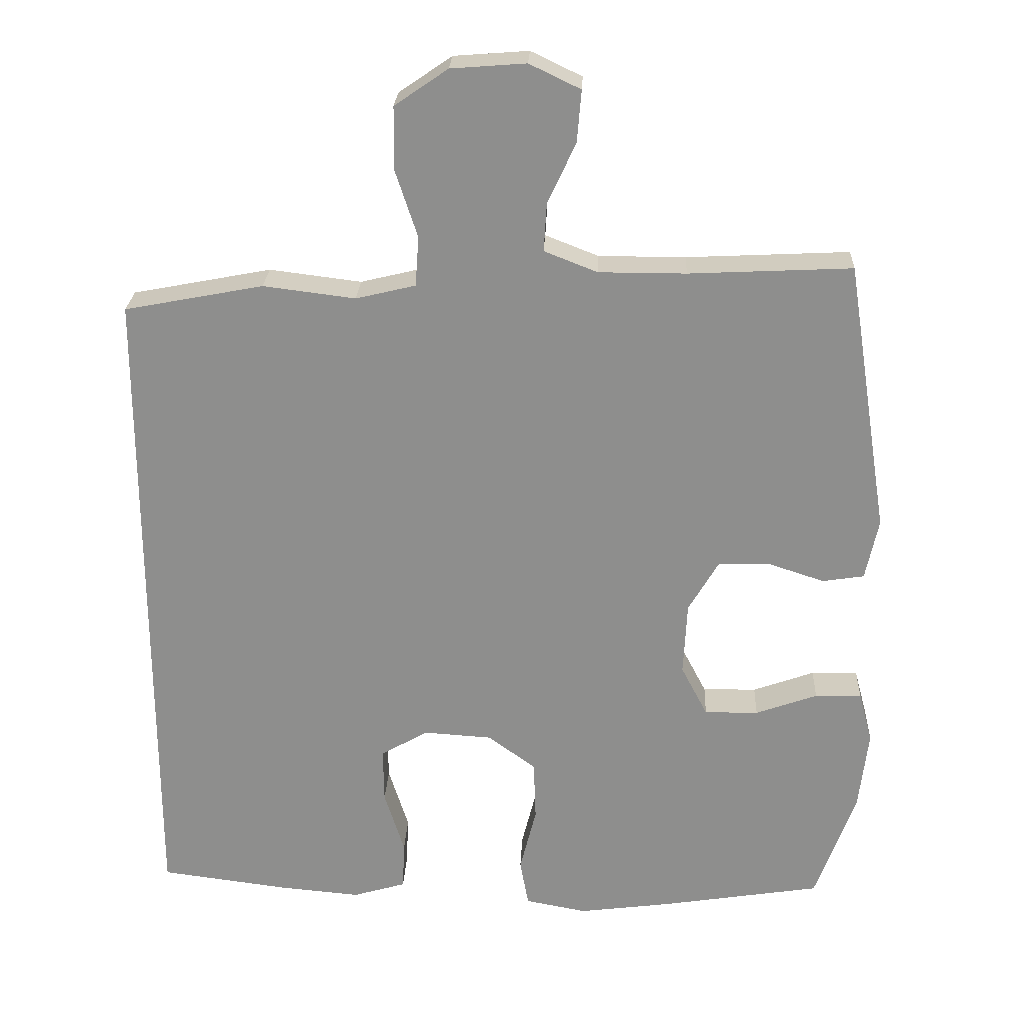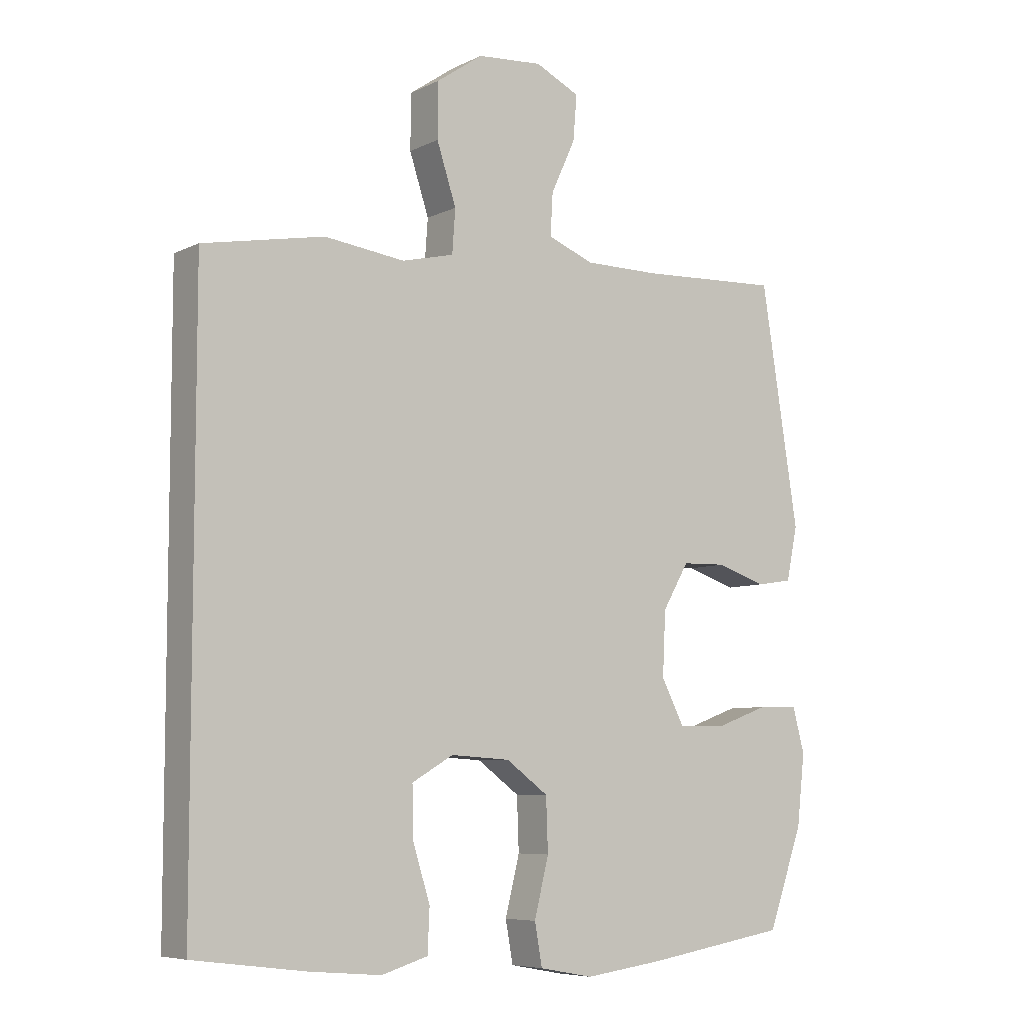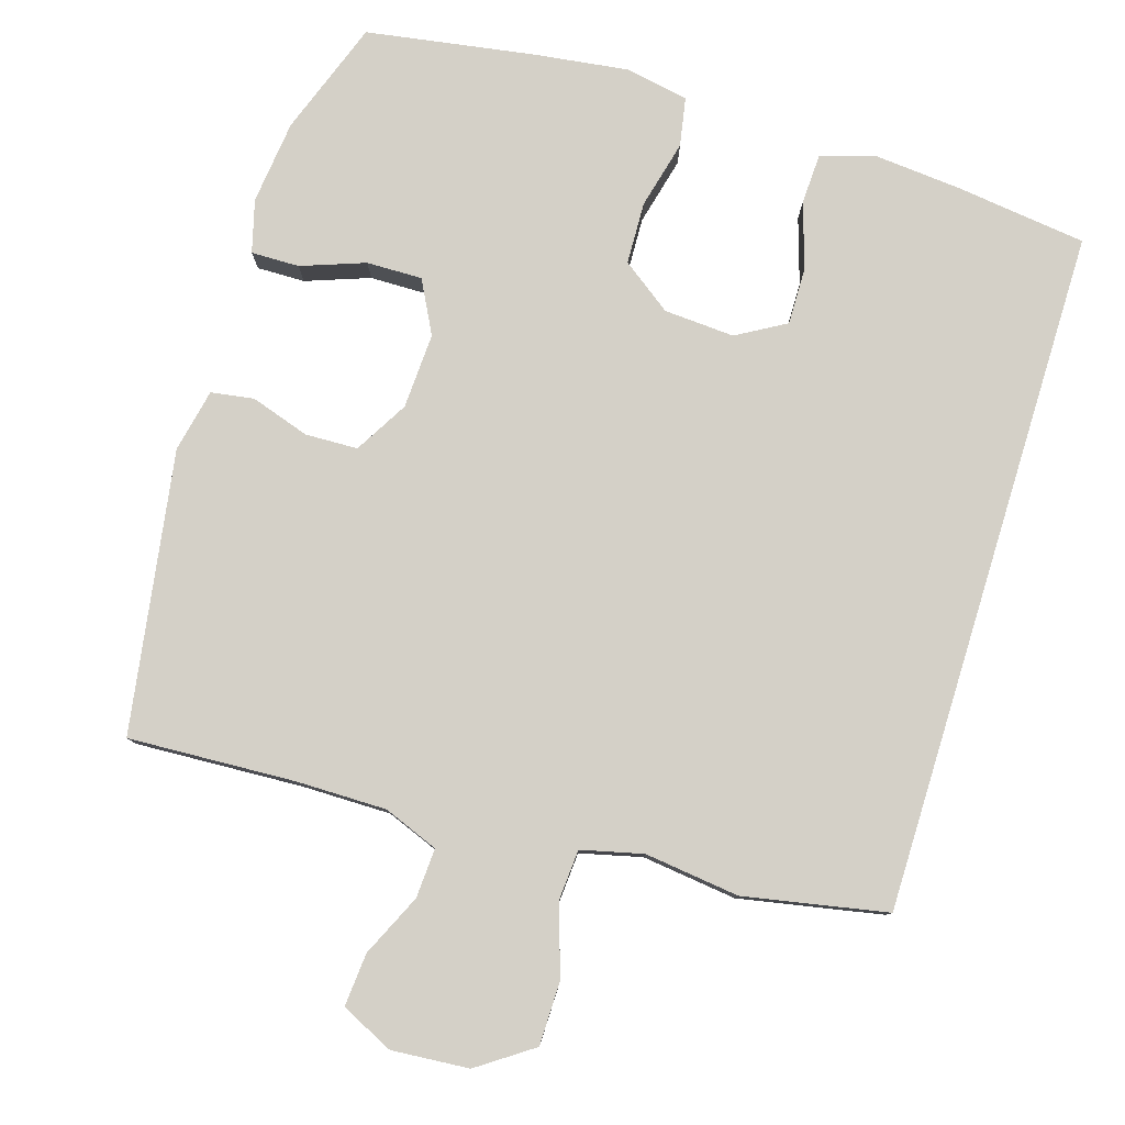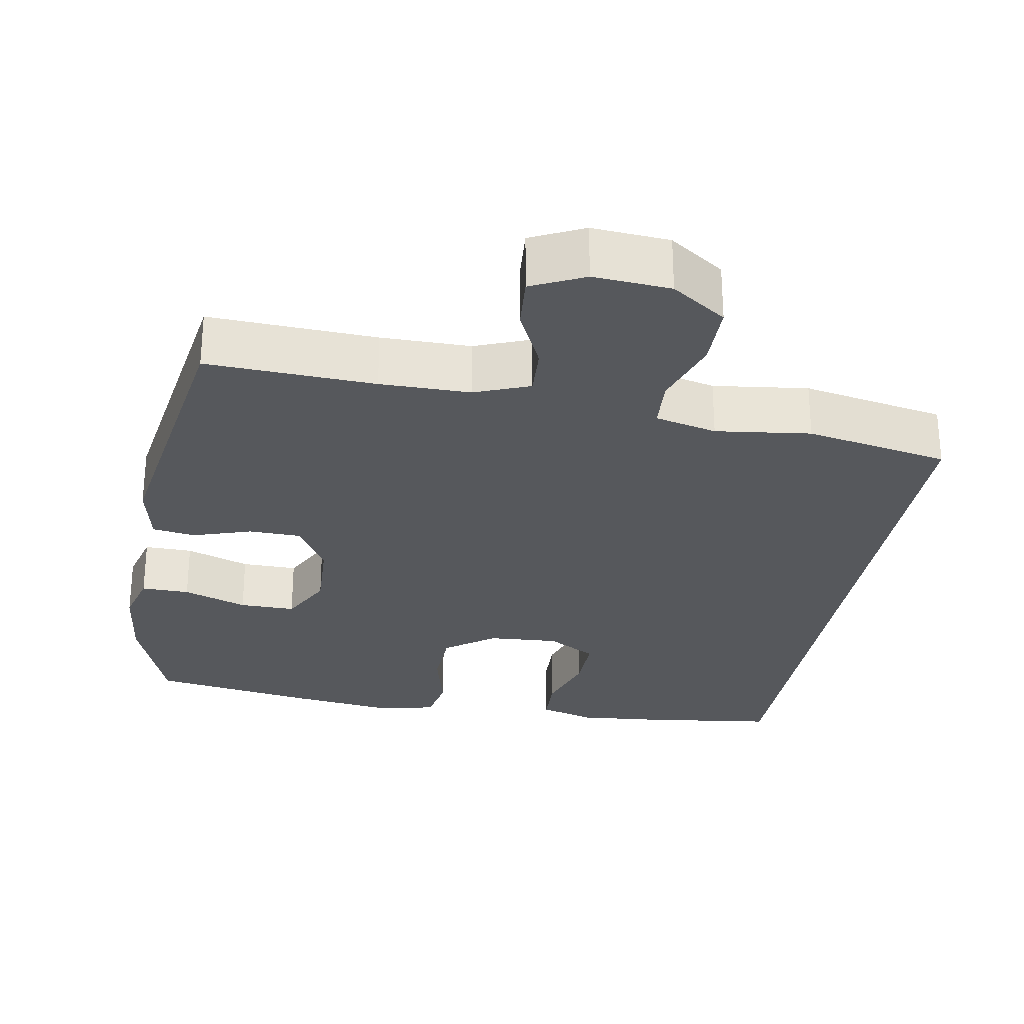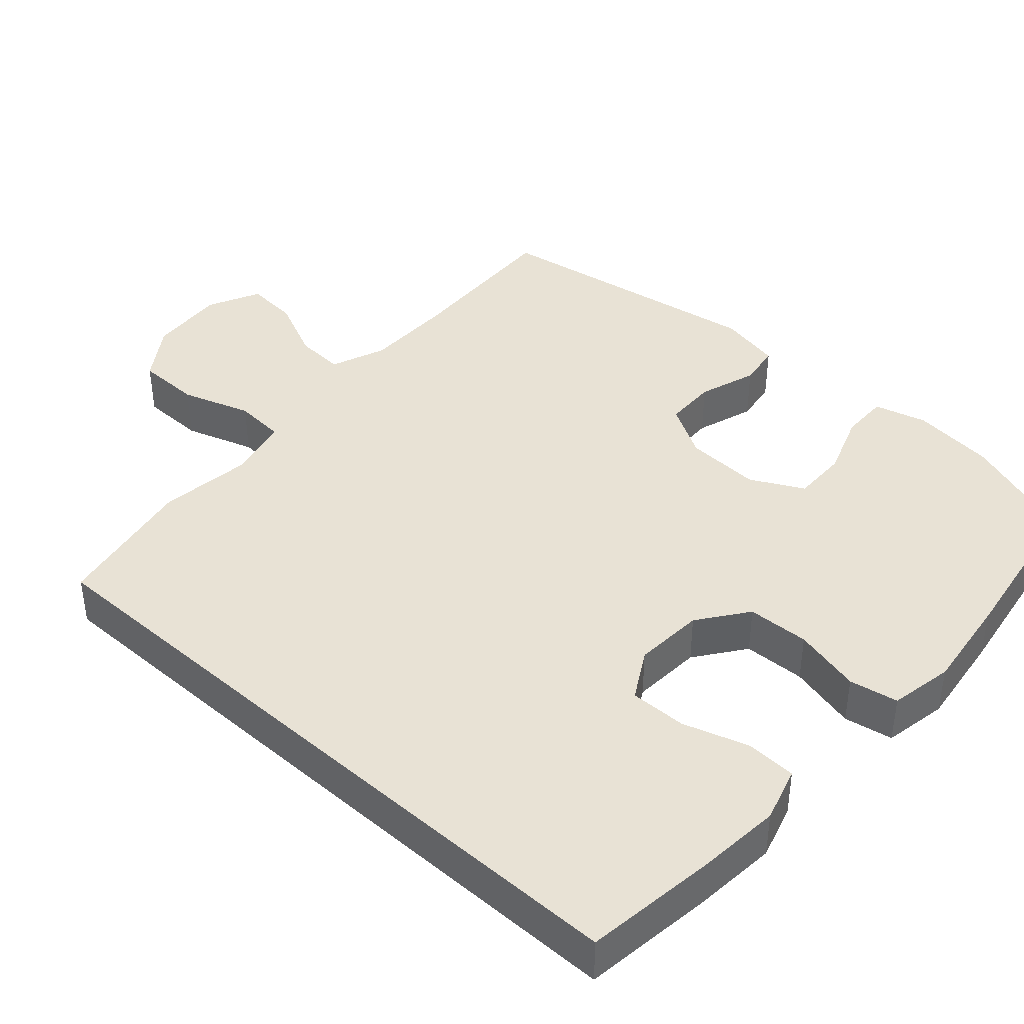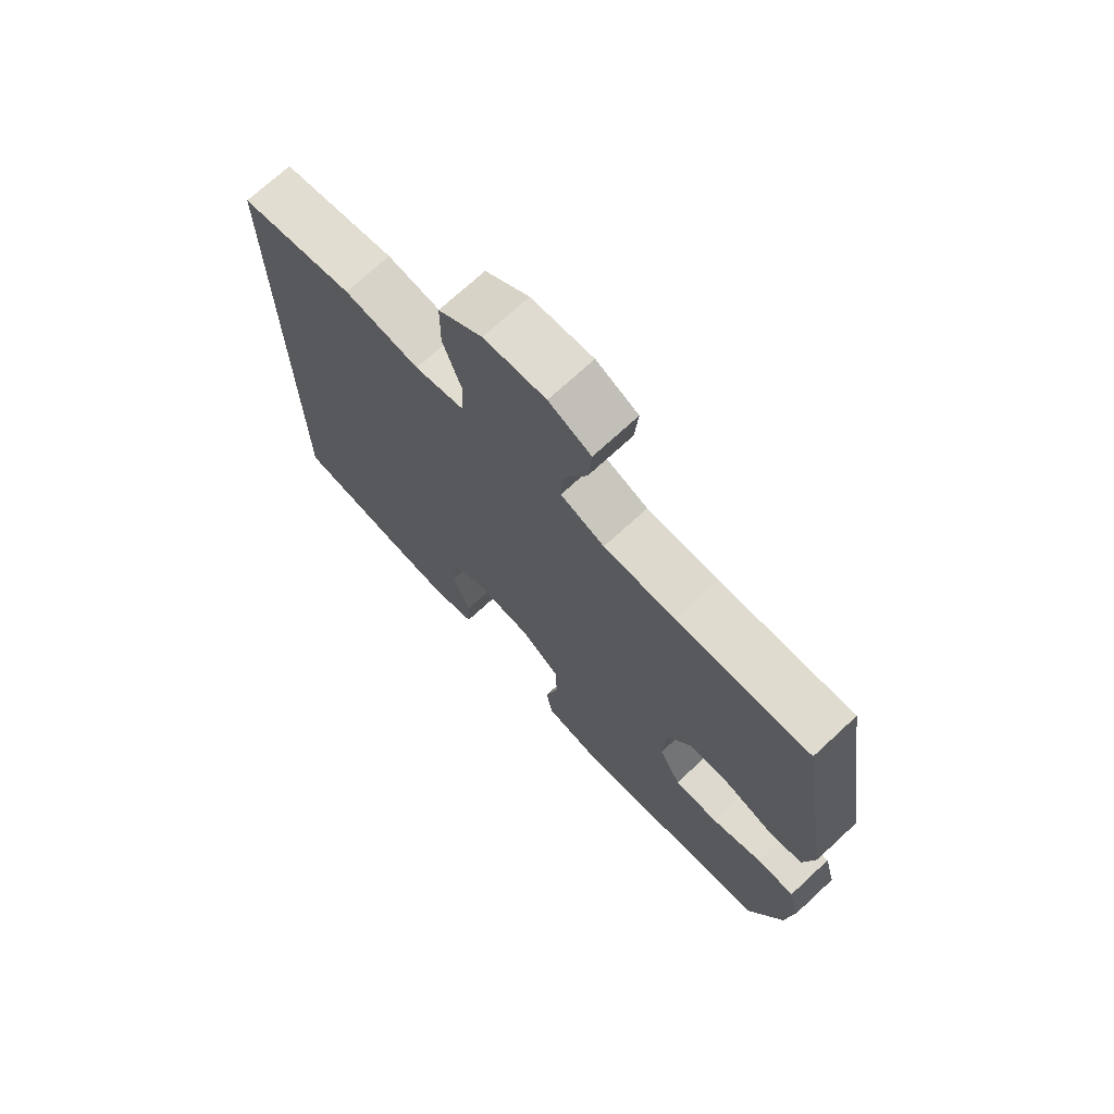
<metadata>
{"format":"obj","ext":"obj","renderer":"f3d","projection":"perspective","resolution":1024,"background":"white","views":[{"elev":24.8,"azim":-177.4,"up":"+Z"},{"elev":-6.9,"azim":143.9,"up":"+Z"},{"elev":79.9,"azim":17.1,"up":"+Y"},{"elev":-28.0,"azim":-9.9,"up":"+Y"},{"elev":40.9,"azim":132.0,"up":"+Y"},{"elev":71.9,"azim":-132.8,"up":"+Z"}]}
</metadata>
<code>
v 0.5 0.07 -0.501
v 0.321 0.07 -0.524
v 0.207 0.07 -0.534
v 0.133 0.07 -0.512
v 0.13 0.07 -0.444
v 0.158 0.07 -0.355
v 0.159 0.07 -0.278
v 0.093 0.07 -0.24
v -0.002 0.07 -0.246
v -0.069 0.07 -0.295
v -0.072 0.07 -0.379
v -0.049 0.07 -0.471
v -0.061 0.07 -0.537
v -0.147 0.07 -0.553
v -0.276 0.07 -0.536
v -0.5 0.07 -0.5
v -0.556 0.07 -0.345
v -0.569 0.07 -0.232
v -0.55 0.07 -0.161
v -0.485 0.07 -0.162
v -0.399 0.07 -0.193
v -0.324 0.07 -0.194
v -0.287 0.07 -0.123
v -0.292 0.07 -0.021
v -0.334 0.07 0.051
v -0.405 0.07 0.053
v -0.484 0.07 0.027
v -0.542 0.07 0.036
v -0.56 0.07 0.121
v -0.5 0.07 0.5
v -0.274 0.07 0.489
v -0.153 0.07 0.489
v -0.079 0.07 0.518
v -0.083 0.07 0.585
v -0.122 0.07 0.669
v -0.128 0.07 0.741
v -0.057 0.07 0.775
v 0.047 0.07 0.767
v 0.121 0.07 0.716
v 0.122 0.07 0.629
v 0.091 0.07 0.535
v 0.096 0.07 0.466
v 0.179 0.07 0.446
v 0.307 0.07 0.462
v 0.5 0.07 0.425
v 0.5 0 -0.501
v 0.321 0 -0.524
v 0.207 0 -0.534
v 0.133 0 -0.512
v 0.13 0 -0.444
v 0.158 0 -0.355
v 0.159 0 -0.278
v 0.093 0 -0.24
v -0.002 0 -0.246
v -0.069 0 -0.295
v -0.072 0 -0.379
v -0.049 0 -0.471
v -0.061 0 -0.537
v -0.147 0 -0.553
v -0.276 0 -0.536
v -0.5 0 -0.5
v -0.556 0 -0.345
v -0.569 0 -0.232
v -0.55 0 -0.161
v -0.485 0 -0.162
v -0.399 0 -0.193
v -0.324 0 -0.194
v -0.287 0 -0.123
v -0.292 0 -0.021
v -0.334 0 0.051
v -0.405 0 0.053
v -0.484 0 0.027
v -0.542 0 0.036
v -0.56 0 0.121
v -0.5 0 0.5
v -0.274 0 0.489
v -0.153 0 0.489
v -0.079 0 0.518
v -0.083 0 0.585
v -0.122 0 0.669
v -0.128 0 0.741
v -0.057 0 0.775
v 0.047 0 0.767
v 0.121 0 0.716
v 0.122 0 0.629
v 0.091 0 0.535
v 0.096 0 0.466
v 0.179 0 0.446
v 0.307 0 0.462
v 0.5 0 0.425
f 1 2 3
f 45 1 3
f 44 45 3
f 43 44 3
f 42 43 3
f 39 40 41
f 38 39 41
f 37 38 41
f 36 37 41
f 35 36 41
f 34 35 41
f 33 34 41 42
f 32 33 42
f 31 32 42
f 30 31 42
f 29 30 42
f 28 29 42
f 27 28 42
f 26 27 42
f 25 26 42
f 24 25 42
f 23 24 42
f 22 23 42
f 19 20 21
f 18 19 21
f 17 18 21
f 16 17 21
f 15 16 21
f 14 15 21
f 13 14 21
f 12 13 21
f 11 12 21
f 10 11 21 22
f 9 10 22 42
f 3 4 5 6
f 3 6 7
f 42 3 7
f 8 9 42
f 7 8 42
f 48 47 46
f 48 46 90
f 48 90 89
f 48 89 88
f 48 88 87
f 86 85 84
f 86 84 83
f 86 83 82
f 86 82 81
f 86 81 80
f 86 80 79
f 87 86 79 78
f 87 78 77
f 87 77 76
f 87 76 75
f 87 75 74
f 87 74 73
f 87 73 72
f 87 72 71
f 87 71 70
f 87 70 69
f 87 69 68
f 87 68 67
f 66 65 64
f 66 64 63
f 66 63 62
f 66 62 61
f 66 61 60
f 66 60 59
f 66 59 58
f 66 58 57
f 66 57 56
f 67 66 56 55
f 87 67 55 54
f 51 50 49 48
f 52 51 48
f 52 48 87
f 87 54 53
f 87 53 52
f 1 46 47 2
f 2 47 48 3
f 3 48 49 4
f 4 49 50 5
f 5 50 51 6
f 6 51 52 7
f 7 52 53 8
f 8 53 54 9
f 9 54 55 10
f 10 55 56 11
f 11 56 57 12
f 12 57 58 13
f 13 58 59 14
f 14 59 60 15
f 15 60 61 16
f 16 61 62 17
f 17 62 63 18
f 18 63 64 19
f 19 64 65 20
f 20 65 66 21
f 21 66 67 22
f 22 67 68 23
f 23 68 69 24
f 24 69 70 25
f 25 70 71 26
f 26 71 72 27
f 27 72 73 28
f 28 73 74 29
f 29 74 75 30
f 30 75 76 31
f 31 76 77 32
f 32 77 78 33
f 33 78 79 34
f 34 79 80 35
f 35 80 81 36
f 36 81 82 37
f 37 82 83 38
f 38 83 84 39
f 39 84 85 40
f 40 85 86 41
f 41 86 87 42
f 42 87 88 43
f 43 88 89 44
f 44 89 90 45
f 45 90 46 1

</code>
